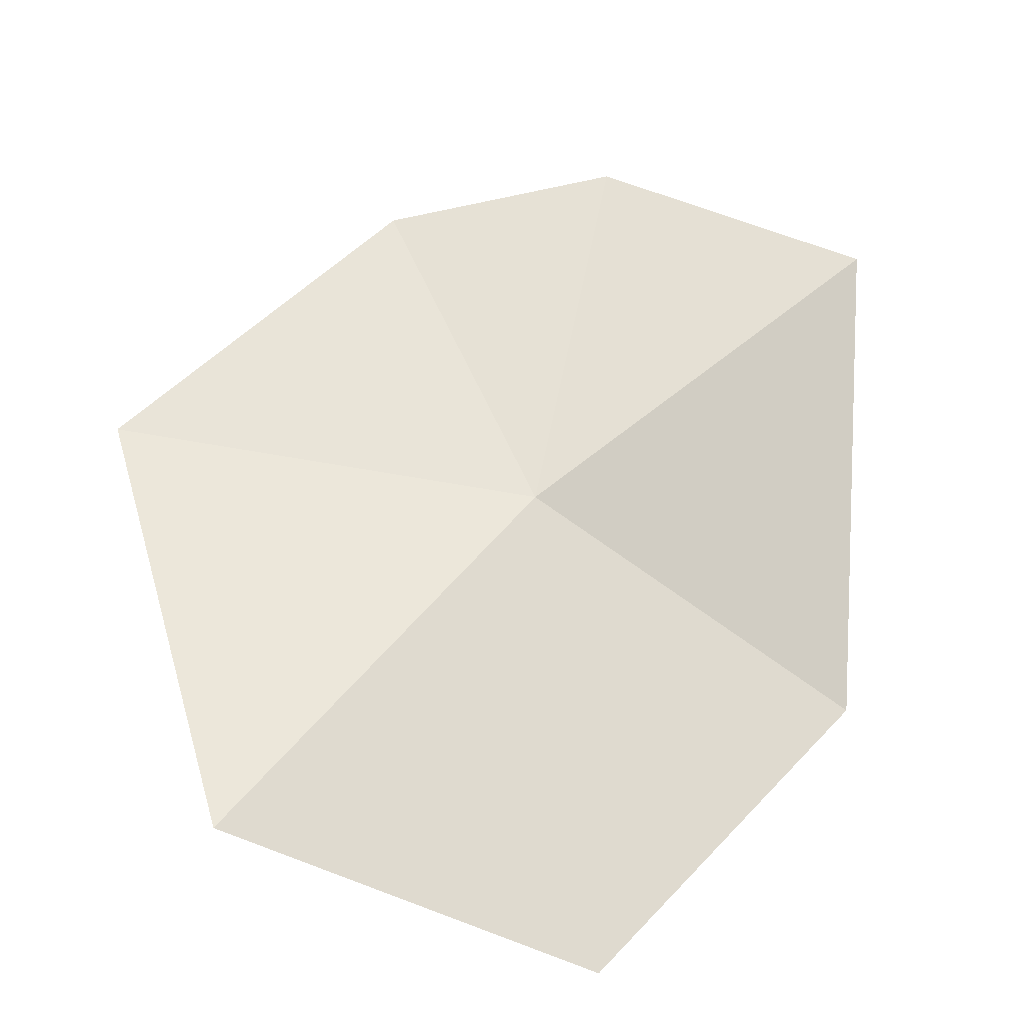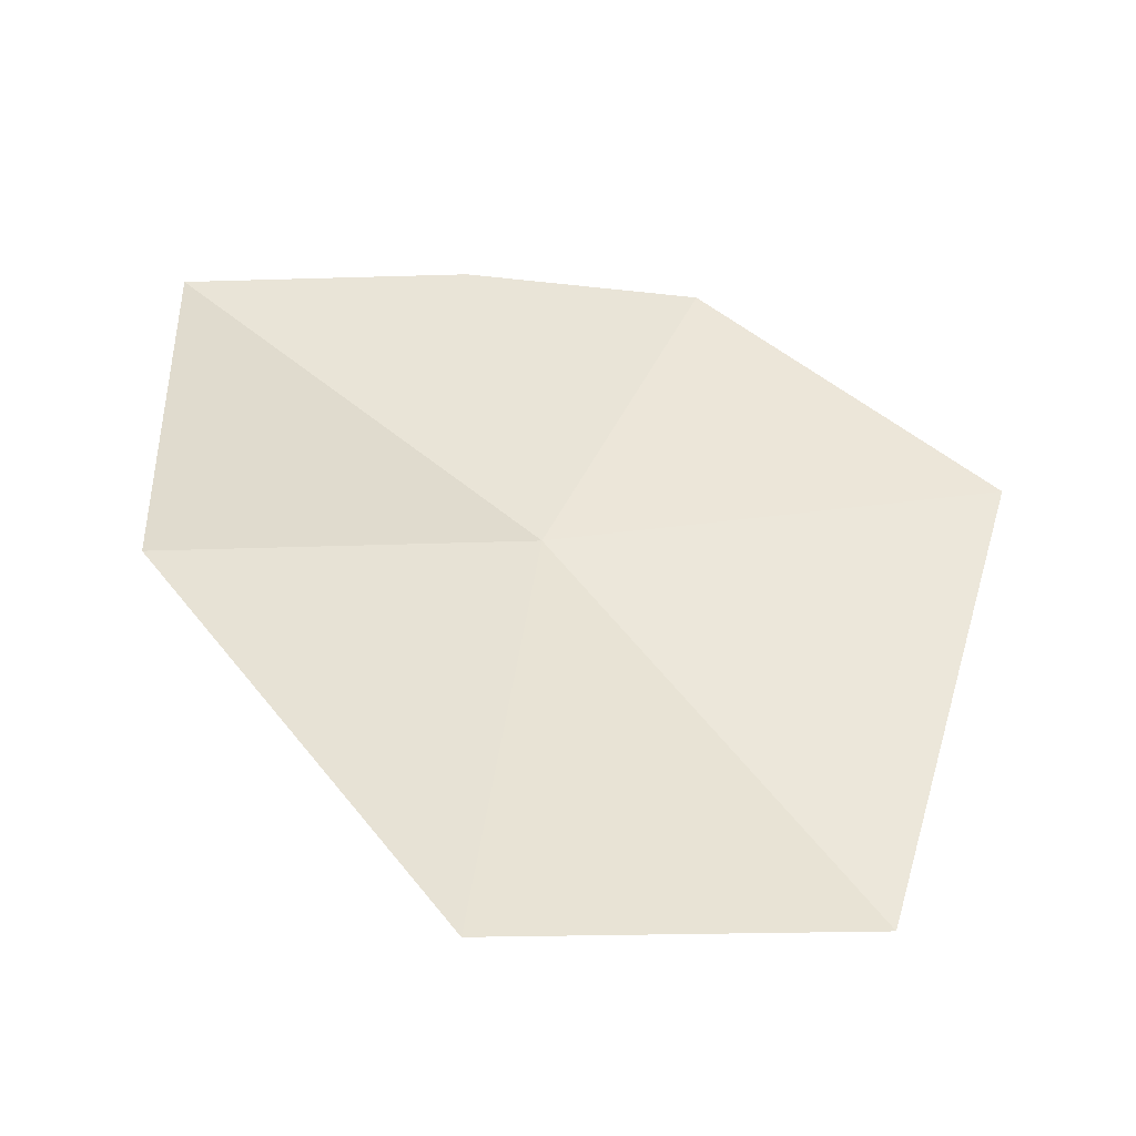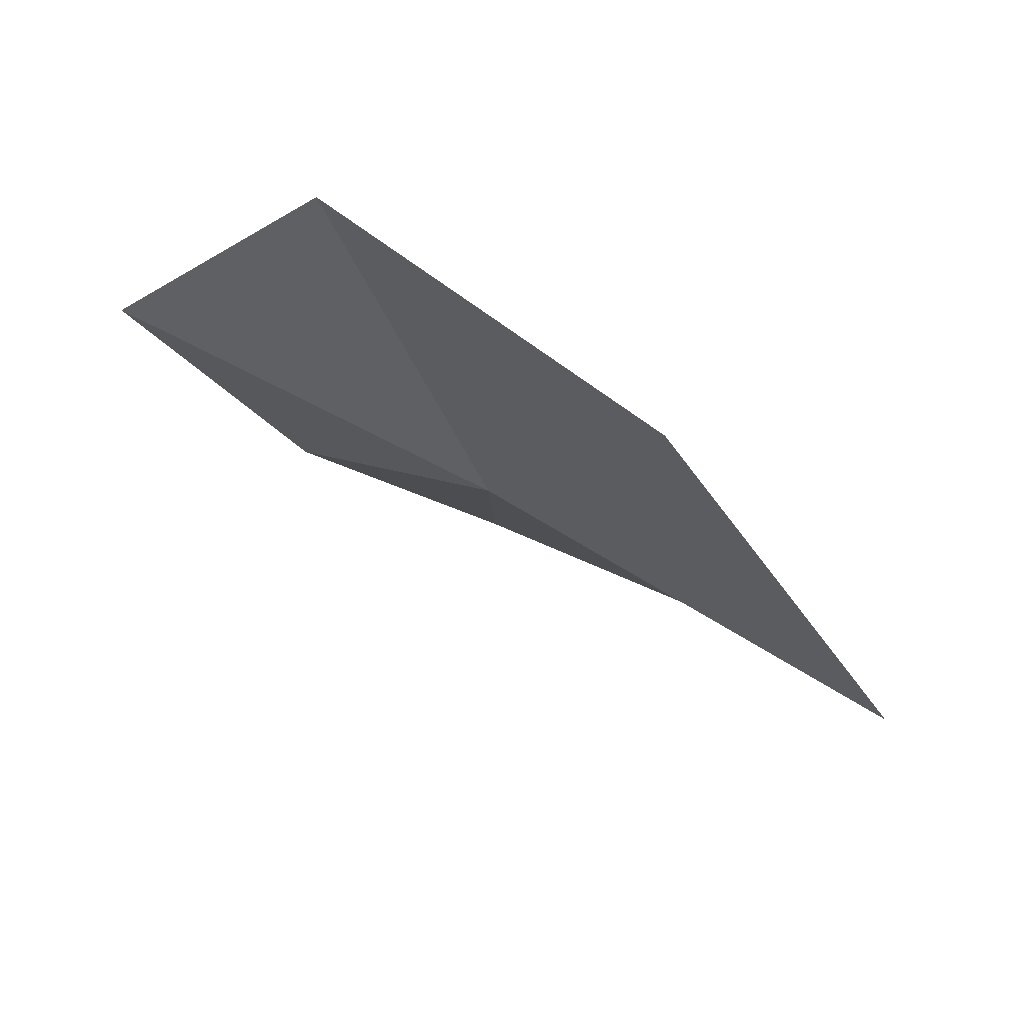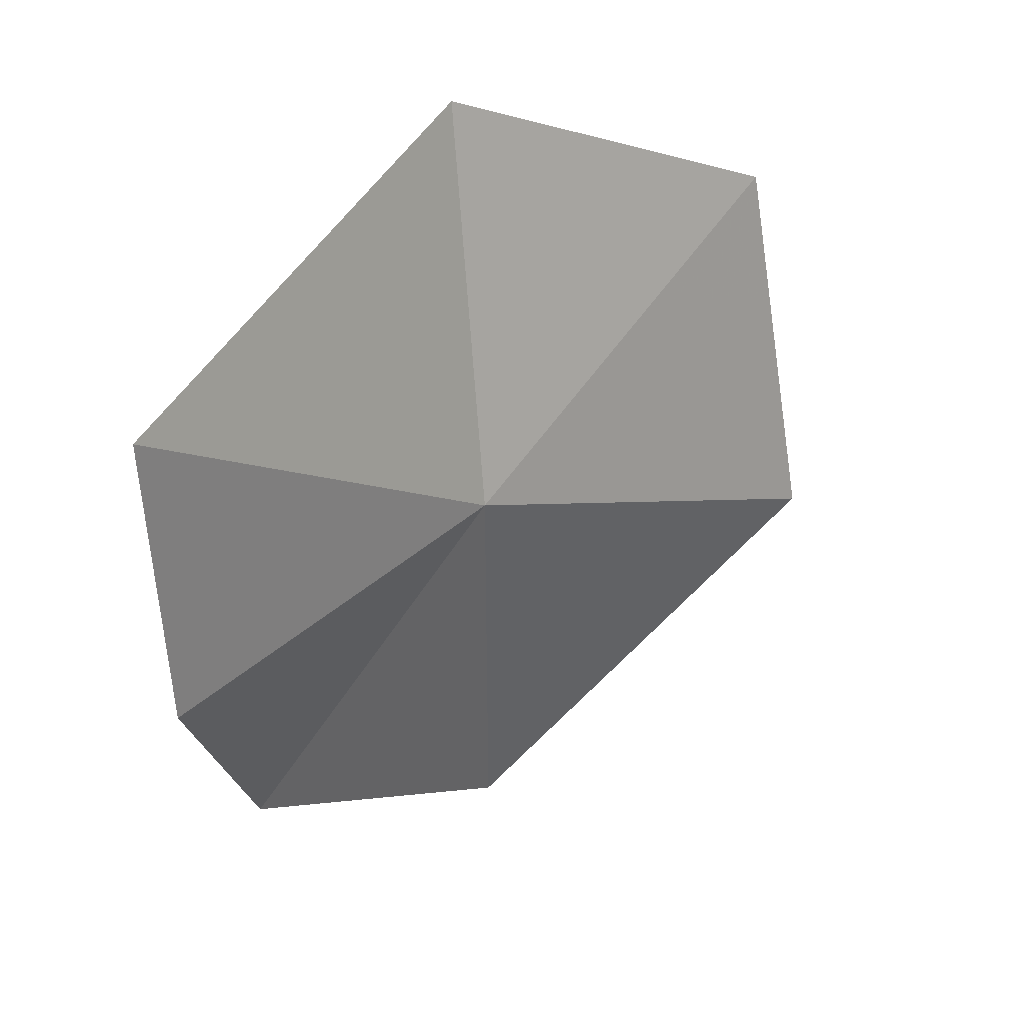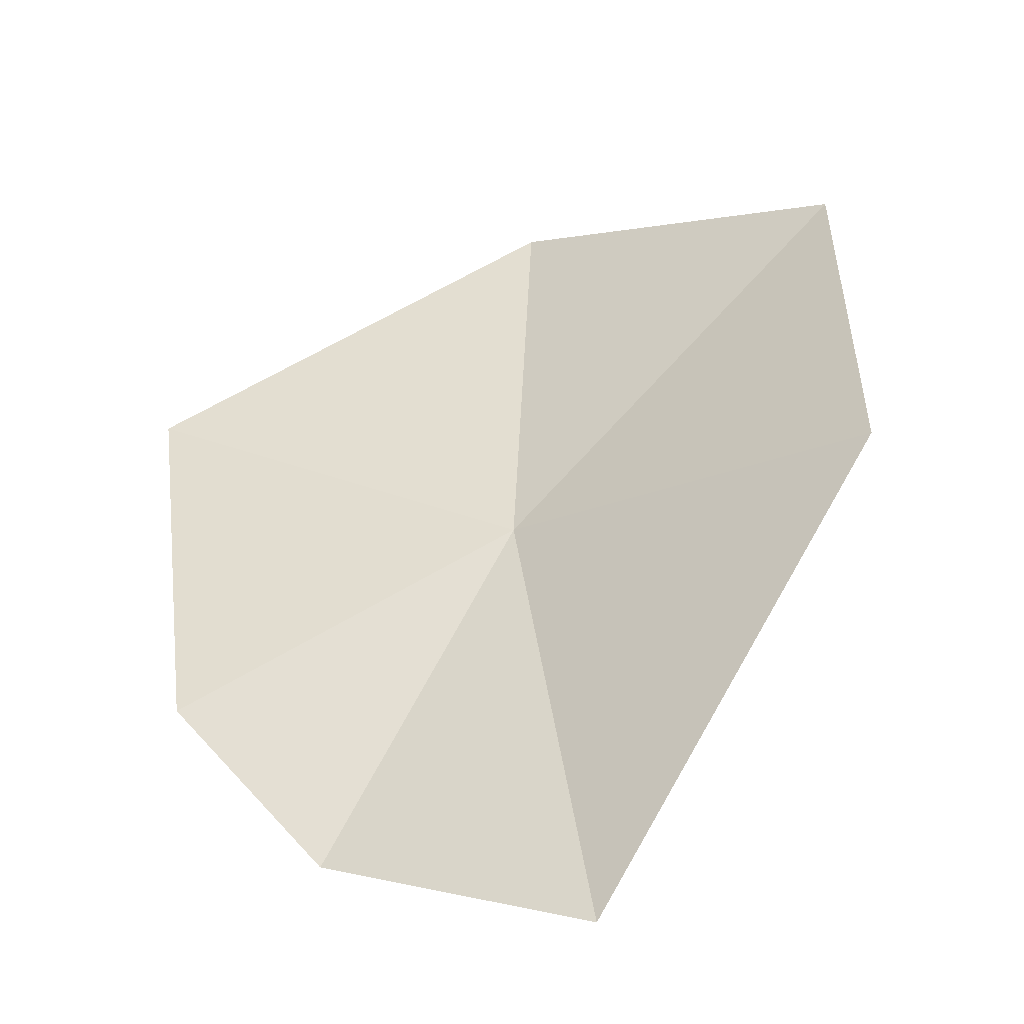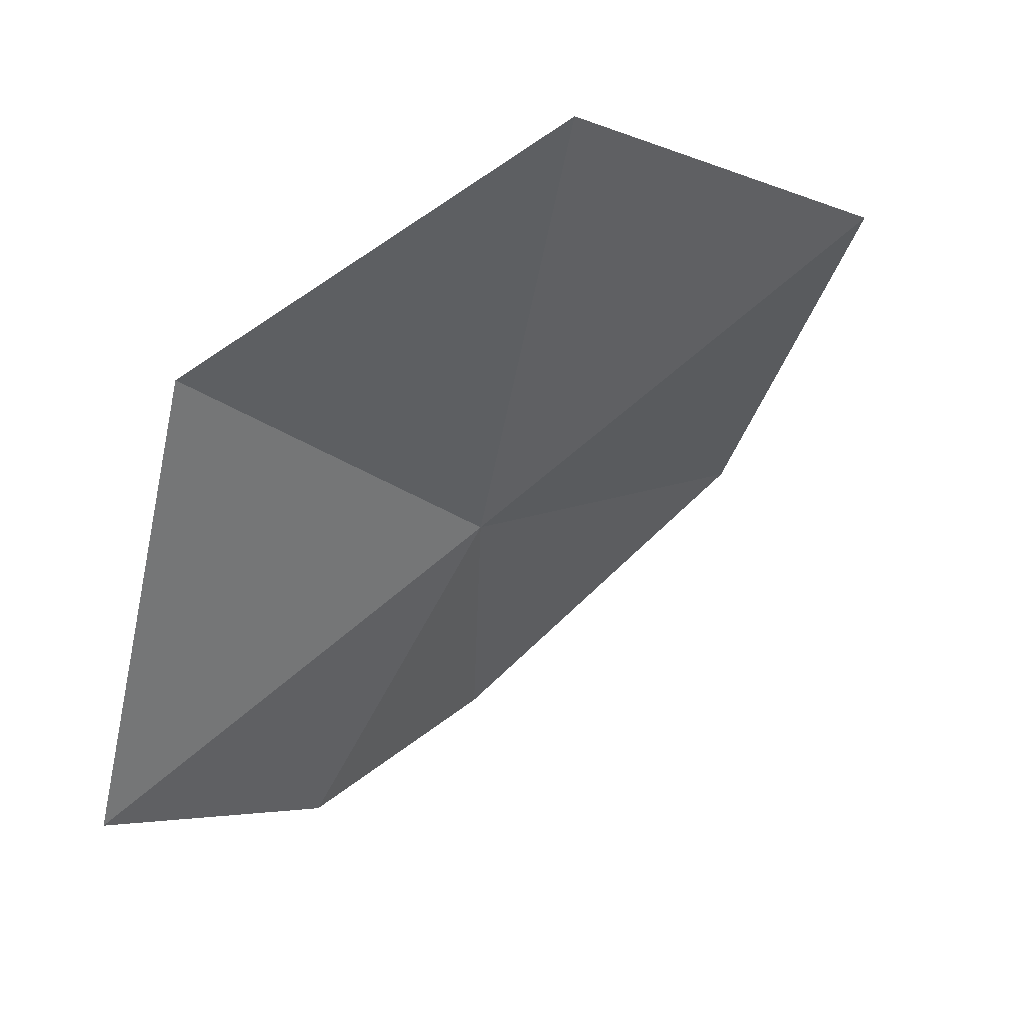
<metadata>
{"format":"obj","ext":"obj","renderer":"f3d","projection":"perspective","resolution":1024,"background":"white","views":[{"elev":-71.2,"azim":-19.7,"up":"+Z"},{"elev":-0.4,"azim":160.3,"up":"+Z"},{"elev":-47.1,"azim":128.0,"up":"+Z"},{"elev":-58.6,"azim":96.4,"up":"+Y"},{"elev":4.9,"azim":35.5,"up":"+Y"},{"elev":-5.4,"azim":136.1,"up":"+Y"}]}
</metadata>
<code>
v 0.3746 -1.12 -0.3596
v 0.4788 -1.091 -0.363
v 0.4231 -1.031 -0.4437
v 0.3182 -1.04 -0.4484
v 0.2596 -1.095 -0.3469
v 0.3696 -1.198 -0.2844
v 0.4479 -1.201 -0.2894
v 0.3141 -1.166 -0.2922
f 1 3 2
f 1 5 4
f 1 4 3
f 1 7 6
f 1 8 5
f 1 2 7
f 1 6 8

</code>
